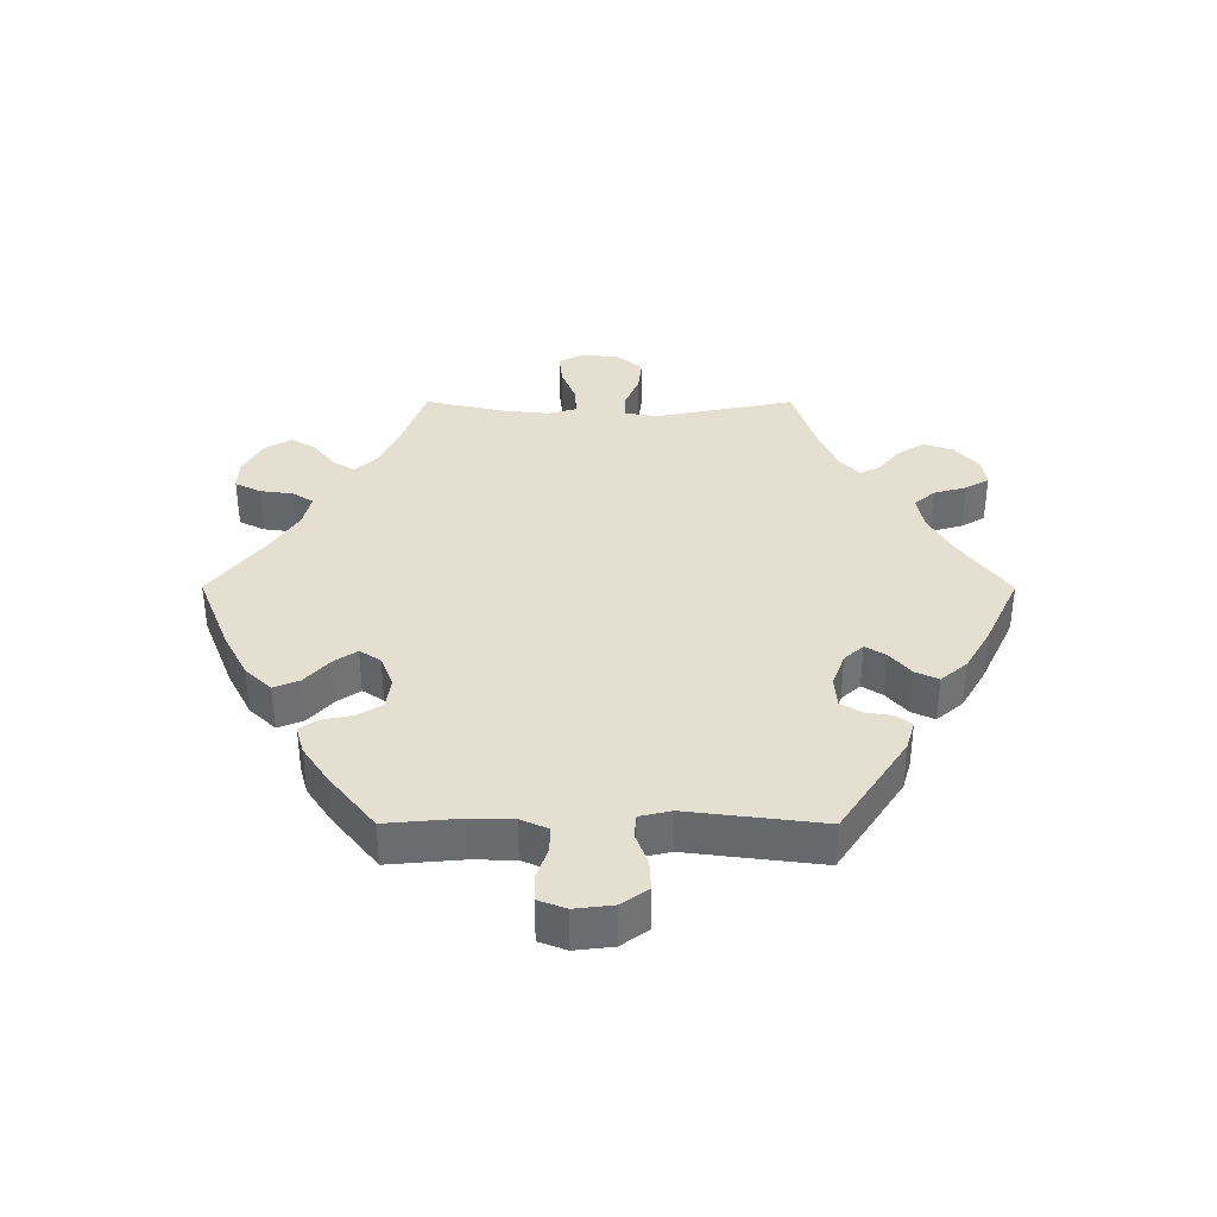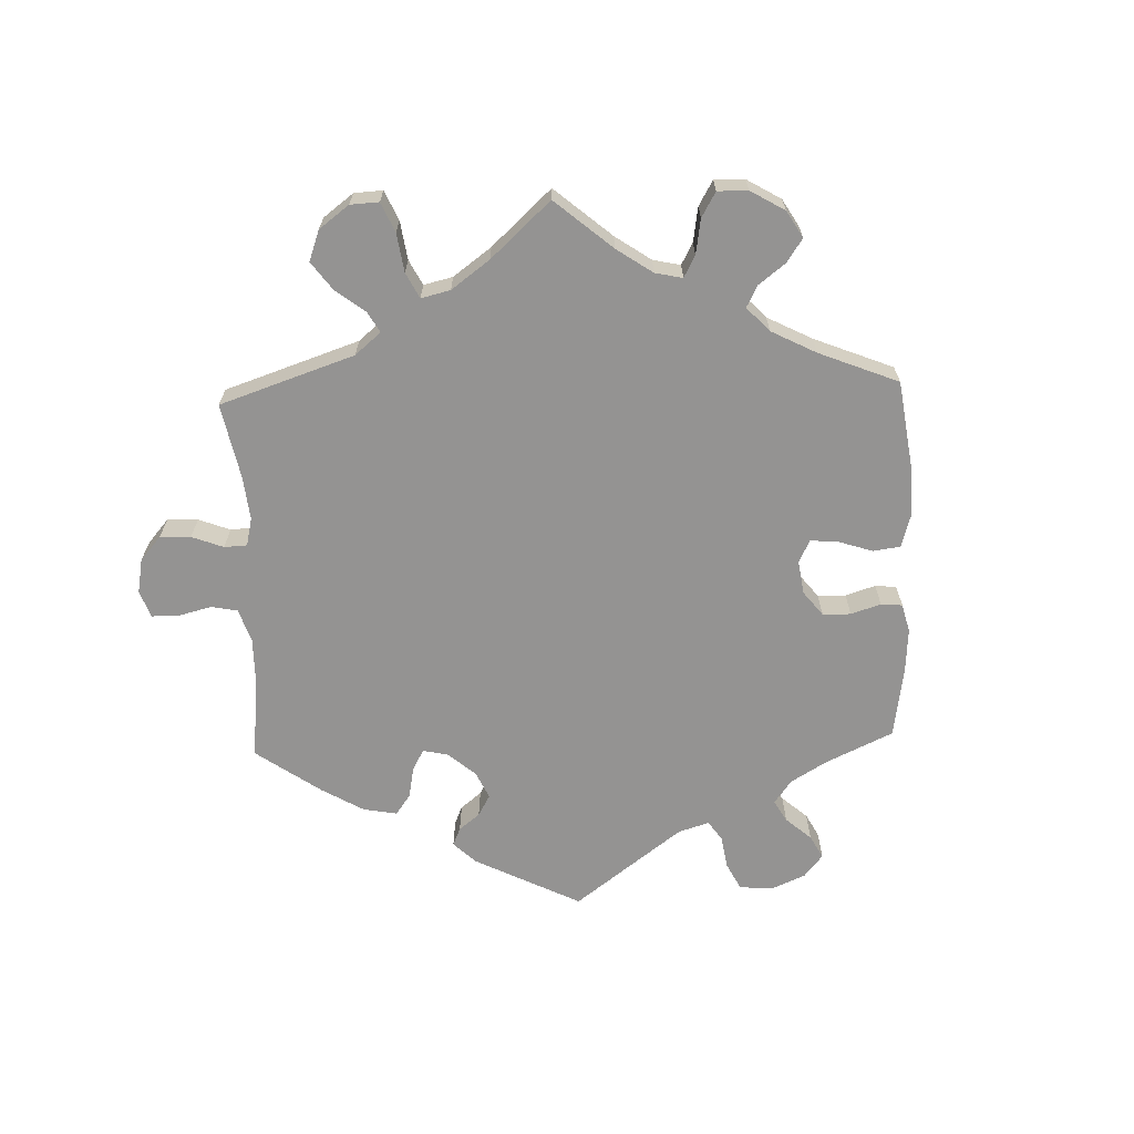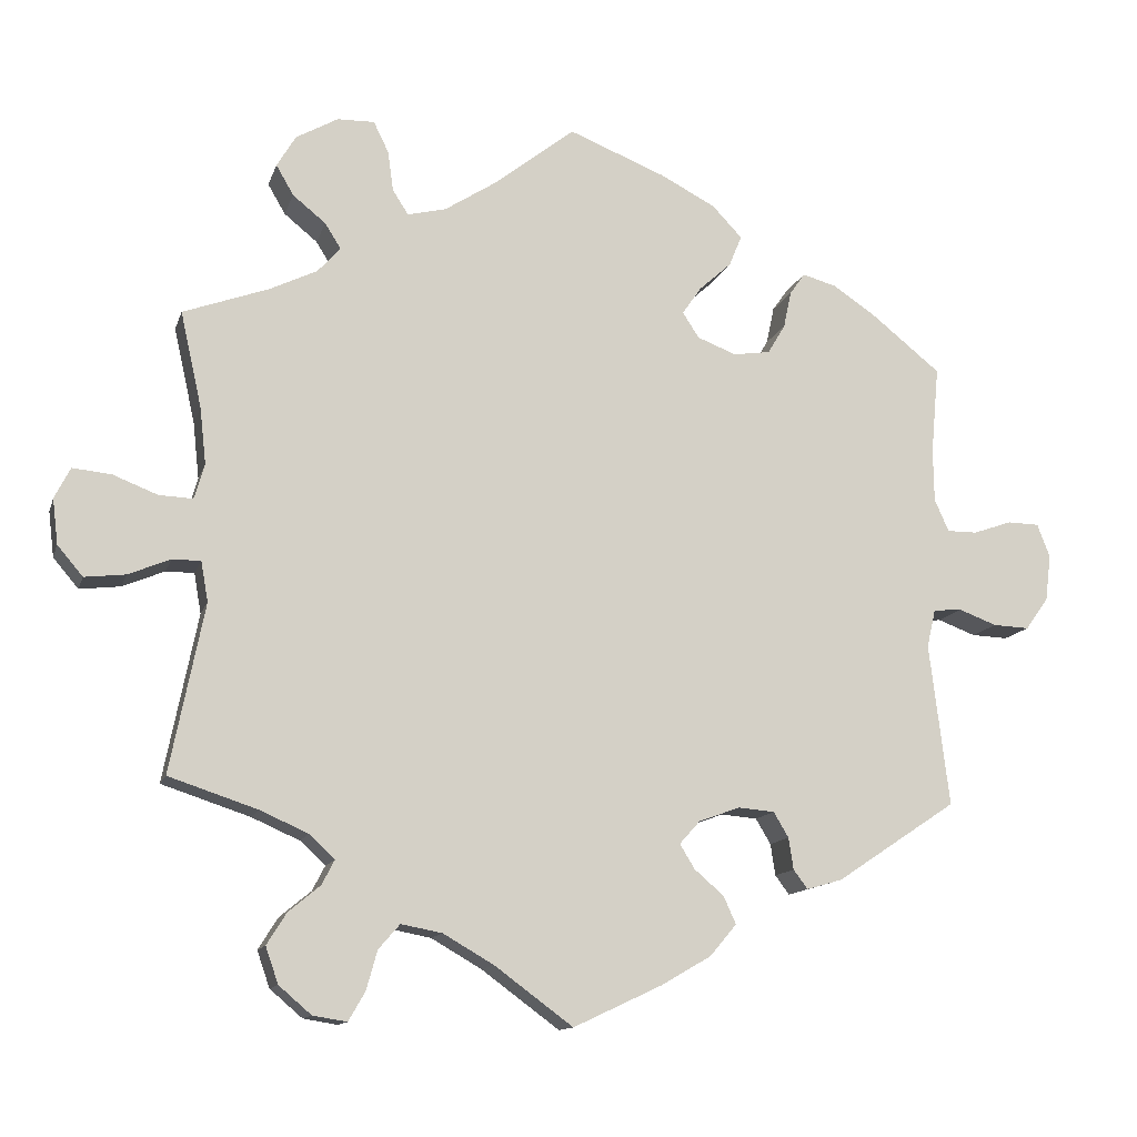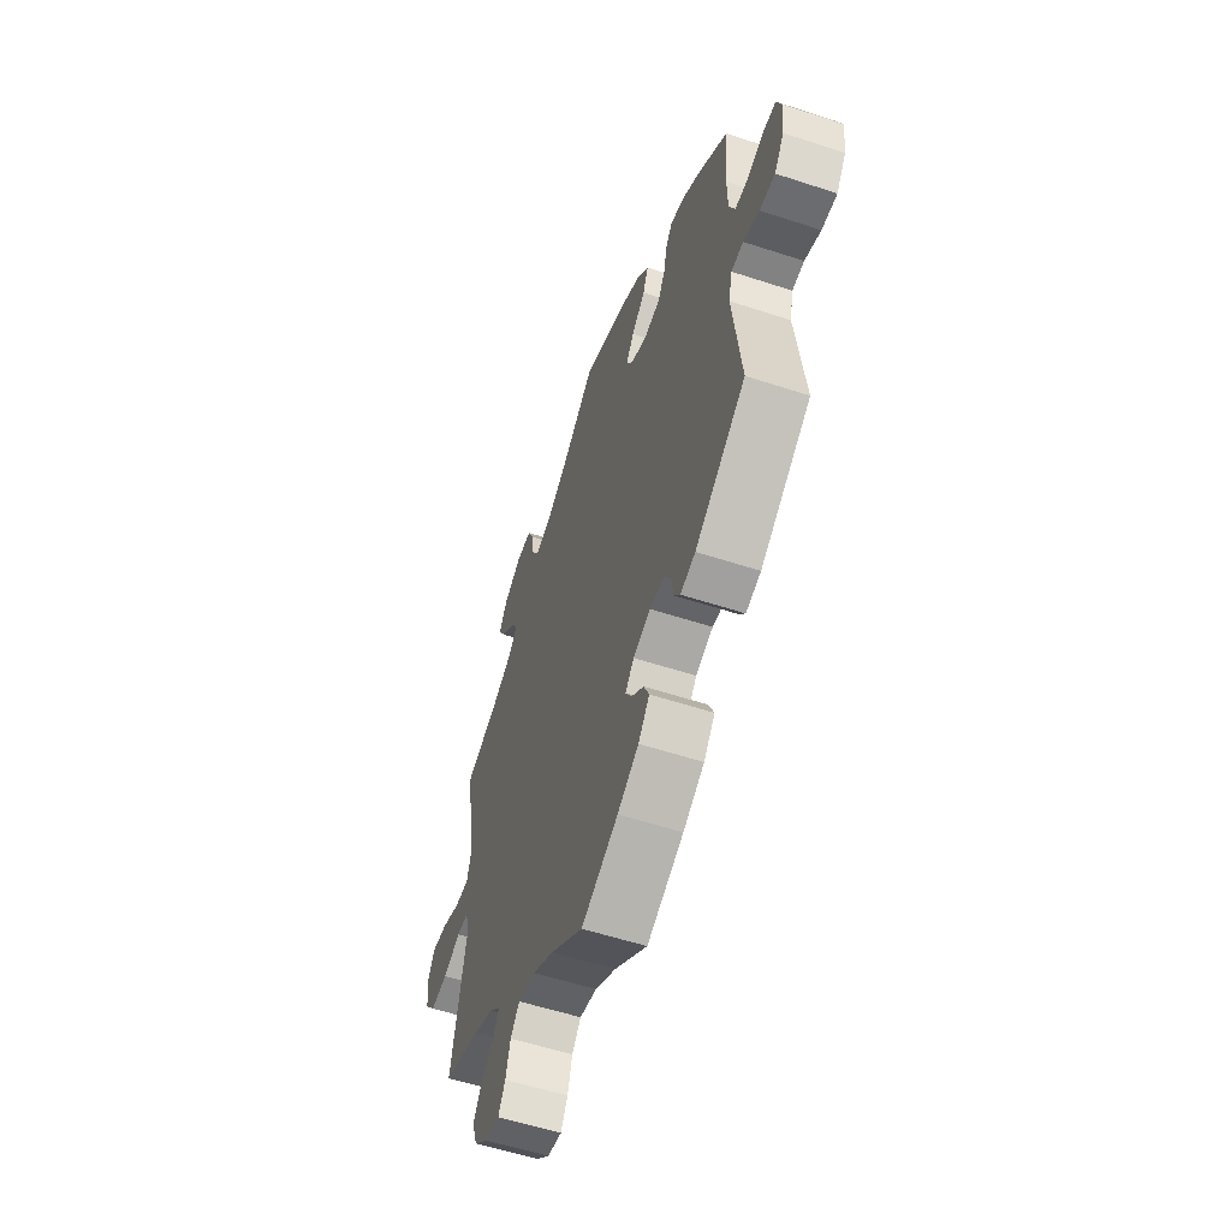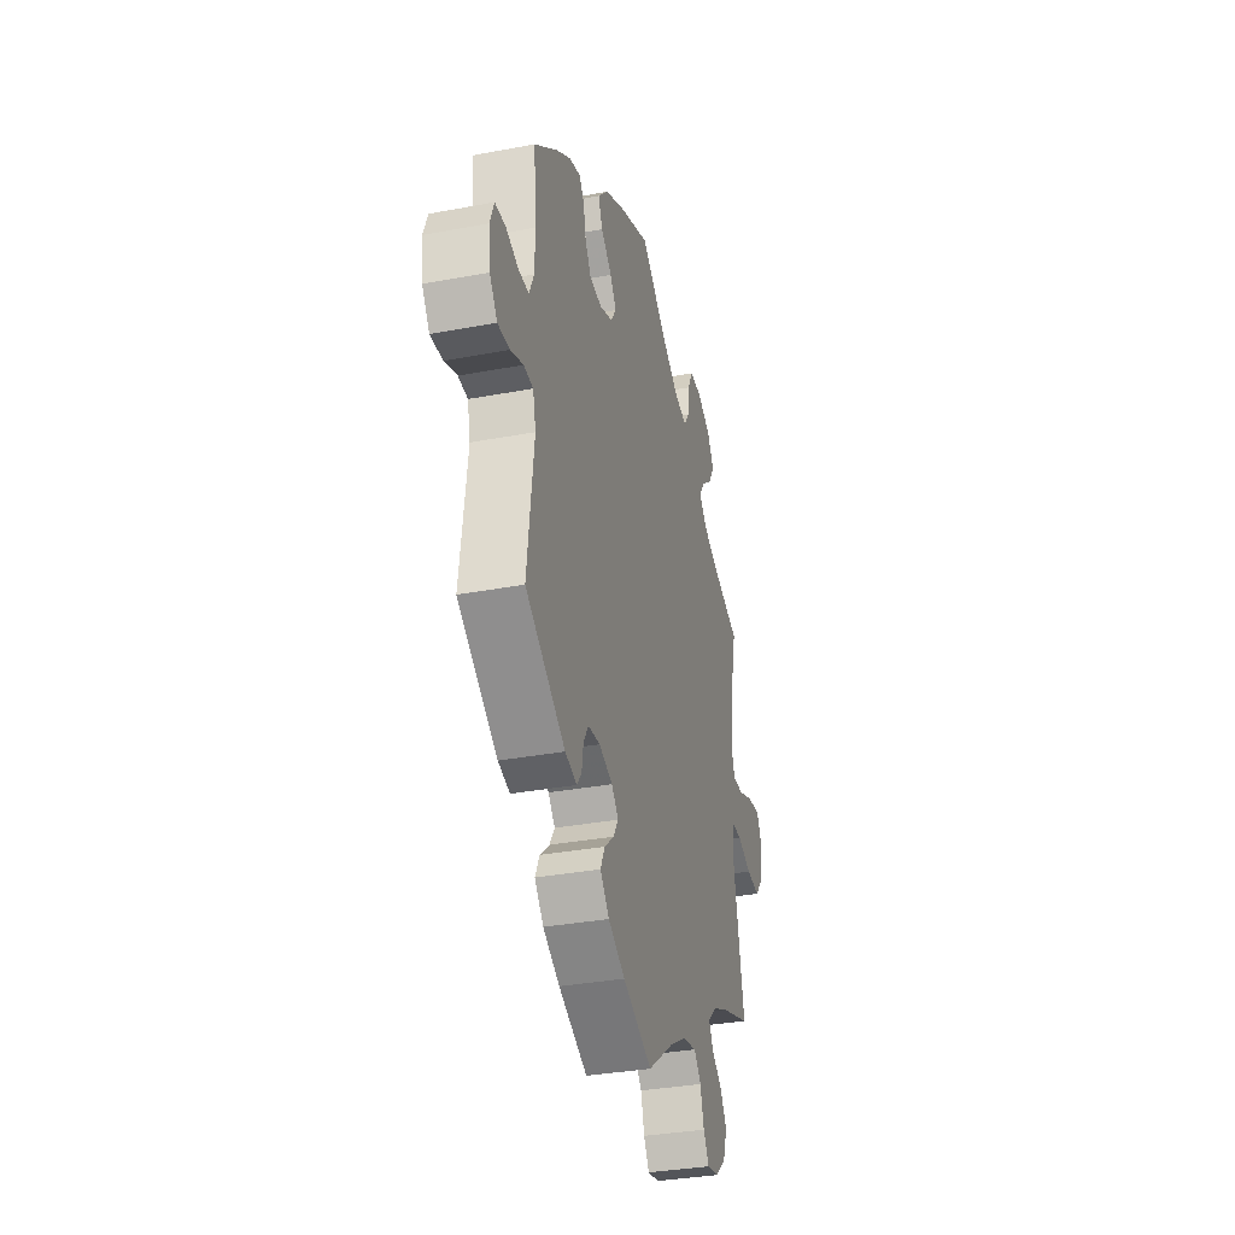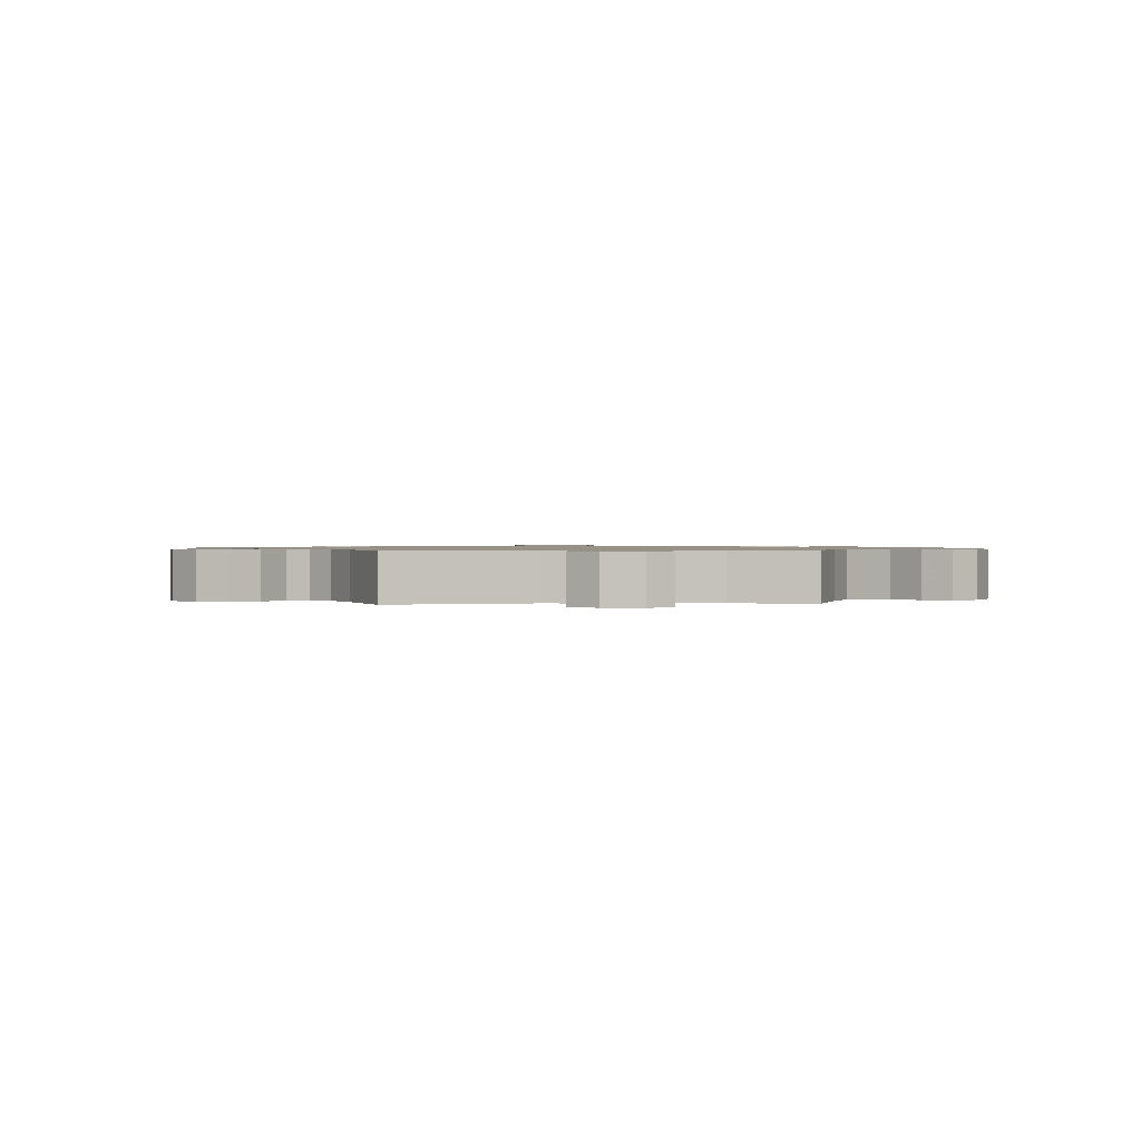
<metadata>
{"format":"obj","ext":"obj","renderer":"f3d","projection":"perspective","resolution":1024,"background":"white","views":[{"elev":36.7,"azim":90.1,"up":"+Y"},{"elev":-66.8,"azim":-58.0,"up":"+Y"},{"elev":-12.7,"azim":-14.7,"up":"+Z"},{"elev":-56.1,"azim":71.0,"up":"+Z"},{"elev":-33.7,"azim":104.4,"up":"+Z"},{"elev":1.0,"azim":-94.5,"up":"+Y"}]}
</metadata>
<code>
v -0.099 0.07 -0.505
v -0.163 0.07 -0.468
v -0.215 0.07 -0.458
v -0.242 0.07 -0.489
v -0.256 0.07 -0.539
v -0.277 0.07 -0.575
v -0.32 0.07 -0.568
v -0.361 0.07 -0.533
v -0.377 0.07 -0.487
v -0.352 0.07 -0.447
v -0.312 0.07 -0.414
v -0.296 0.07 -0.383
v -0.328 0.07 -0.353
v -0.389 0.07 -0.326
v -0.501 0.07 -0.289
v -0.458 0.07 -0.076
v -0.467 0.07 -0.025
v -0.503 0.07 -0.025
v -0.556 0.07 -0.047
v -0.608 0.07 -0.053
v -0.64 0.07 -0.015
v -0.647 0.07 0.042
v -0.627 0.07 0.081
v -0.578 0.07 0.076
v -0.522 0.07 0.054
v -0.479 0.07 0.052
v -0.466 0.07 0.096
v -0.474 0.07 0.168
v -0.501 0.07 0.289
v -0.393 0.07 0.328
v -0.333 0.07 0.357
v -0.304 0.07 0.389
v -0.324 0.07 0.421
v -0.366 0.07 0.455
v -0.388 0.07 0.493
v -0.364 0.07 0.533
v -0.311 0.07 0.563
v -0.264 0.07 0.564
v -0.245 0.07 0.525
v -0.238 0.07 0.474
v -0.218 0.07 0.443
v -0.169 0.07 0.455
v -0.104 0.07 0.497
v -0.001 0.07 0.578
v 0.122 0.07 0.529
v 0.191 0.07 0.493
v 0.229 0.07 0.453
v 0.213 0.07 0.414
v 0.172 0.07 0.377
v 0.148 0.07 0.342
v 0.169 0.07 0.31
v 0.218 0.07 0.291
v 0.265 0.07 0.298
v 0.287 0.07 0.335
v 0.297 0.07 0.382
v 0.316 0.07 0.409
v 0.359 0.07 0.397
v 0.414 0.07 0.36
v 0.501 0.07 0.29
v 0.491 0.07 0.179
v 0.492 0.07 0.113
v 0.51 0.07 0.072
v 0.548 0.07 0.072
v 0.597 0.07 0.089
v 0.637 0.07 0.088
v 0.653 0.07 0.046
v 0.646 0.07 -0.012
v 0.617 0.07 -0.053
v 0.571 0.07 -0.051
v 0.523 0.07 -0.033
v 0.487 0.07 -0.036
v 0.476 0.07 -0.084
v 0.501 0.07 -0.289
v 0.349 0.07 -0.39
v 0.304 0.07 -0.403
v 0.286 0.07 -0.379
v 0.28 0.07 -0.339
v 0.261 0.07 -0.307
v 0.215 0.07 -0.303
v 0.163 0.07 -0.322
v 0.137 0.07 -0.351
v 0.156 0.07 -0.382
v 0.193 0.07 -0.414
v 0.209 0.07 -0.449
v 0.175 0.07 -0.489
v 0.111 0.07 -0.526
v 0 0.07 -0.578
v -0.099 0 -0.505
v -0.163 0 -0.468
v -0.215 0 -0.458
v -0.242 0 -0.489
v -0.256 0 -0.539
v -0.277 0 -0.575
v -0.32 0 -0.568
v -0.361 0 -0.533
v -0.377 0 -0.487
v -0.352 0 -0.447
v -0.312 0 -0.414
v -0.296 0 -0.383
v -0.328 0 -0.353
v -0.389 0 -0.326
v -0.501 0 -0.289
v -0.458 0 -0.076
v -0.467 0 -0.025
v -0.503 0 -0.025
v -0.556 0 -0.047
v -0.608 0 -0.053
v -0.64 0 -0.015
v -0.647 0 0.042
v -0.627 0 0.081
v -0.578 0 0.076
v -0.522 0 0.054
v -0.479 0 0.052
v -0.466 0 0.096
v -0.474 0 0.168
v -0.501 0 0.289
v -0.393 0 0.328
v -0.333 0 0.357
v -0.304 0 0.389
v -0.324 0 0.421
v -0.366 0 0.455
v -0.388 0 0.493
v -0.364 0 0.533
v -0.311 0 0.563
v -0.264 0 0.564
v -0.245 0 0.525
v -0.238 0 0.474
v -0.218 0 0.443
v -0.169 0 0.455
v -0.104 0 0.497
v -0.001 0 0.578
v 0.122 0 0.529
v 0.191 0 0.493
v 0.229 0 0.453
v 0.213 0 0.414
v 0.172 0 0.377
v 0.148 0 0.342
v 0.169 0 0.31
v 0.218 0 0.291
v 0.265 0 0.298
v 0.287 0 0.335
v 0.297 0 0.382
v 0.316 0 0.409
v 0.359 0 0.397
v 0.414 0 0.36
v 0.501 0 0.29
v 0.491 0 0.179
v 0.492 0 0.113
v 0.51 0 0.072
v 0.548 0 0.072
v 0.597 0 0.089
v 0.637 0 0.088
v 0.653 0 0.046
v 0.646 0 -0.012
v 0.617 0 -0.053
v 0.571 0 -0.051
v 0.523 0 -0.033
v 0.487 0 -0.036
v 0.476 0 -0.084
v 0.501 0 -0.289
v 0.349 0 -0.39
v 0.304 0 -0.403
v 0.286 0 -0.379
v 0.28 0 -0.339
v 0.261 0 -0.307
v 0.215 0 -0.303
v 0.163 0 -0.322
v 0.137 0 -0.351
v 0.156 0 -0.382
v 0.193 0 -0.414
v 0.209 0 -0.449
v 0.175 0 -0.489
v 0.111 0 -0.526
v 0 0 -0.578
f 86 87 1
f 85 86 1 2
f 82 83 84 85
f 81 82 85 2
f 80 81 2 3
f 79 80 3
f 74 75 76 77
f 72 73 74 77
f 71 72 77 78
f 67 68 69 70
f 67 70 71
f 66 67 71
f 63 64 65 66
f 62 63 66 71
f 61 62 71 78
f 57 58 59 60
f 54 55 56 57
f 53 54 57 60
f 52 53 60 61
f 46 47 48 49
f 46 49 50
f 43 44 45 46
f 42 43 46 50
f 41 42 50 51
f 37 38 39 40
f 37 40 41
f 36 37 41
f 33 34 35 36
f 32 33 36 41
f 31 32 41 51
f 28 29 30
f 27 28 30 31
f 26 27 31 51
f 22 23 24 25
f 22 25 26
f 21 22 26
f 18 19 20 21
f 17 18 21 26
f 16 17 26 51
f 14 15 16 51
f 8 9 10 11
f 8 11 12
f 7 8 12
f 4 5 6 7
f 3 4 7 12
f 79 3 12 13
f 61 78 79
f 51 52 61 79
f 13 14 51 79
f 88 174 173
f 89 88 173 172
f 172 171 170 169
f 89 172 169 168
f 90 89 168 167
f 90 167 166
f 164 163 162 161
f 164 161 160 159
f 165 164 159 158
f 157 156 155 154
f 158 157 154
f 158 154 153
f 153 152 151 150
f 158 153 150 149
f 165 158 149 148
f 147 146 145 144
f 144 143 142 141
f 147 144 141 140
f 148 147 140 139
f 136 135 134 133
f 137 136 133
f 133 132 131 130
f 137 133 130 129
f 138 137 129 128
f 127 126 125 124
f 128 127 124
f 128 124 123
f 123 122 121 120
f 128 123 120 119
f 138 128 119 118
f 117 116 115
f 118 117 115 114
f 138 118 114 113
f 112 111 110 109
f 113 112 109
f 113 109 108
f 108 107 106 105
f 113 108 105 104
f 138 113 104 103
f 138 103 102 101
f 98 97 96 95
f 99 98 95
f 99 95 94
f 94 93 92 91
f 99 94 91 90
f 100 99 90 166
f 166 165 148
f 166 148 139 138
f 166 138 101 100
f 1 88 89 2
f 2 89 90 3
f 3 90 91 4
f 4 91 92 5
f 5 92 93 6
f 6 93 94 7
f 7 94 95 8
f 8 95 96 9
f 9 96 97 10
f 10 97 98 11
f 11 98 99 12
f 12 99 100 13
f 13 100 101 14
f 14 101 102 15
f 15 102 103 16
f 16 103 104 17
f 17 104 105 18
f 18 105 106 19
f 19 106 107 20
f 20 107 108 21
f 21 108 109 22
f 22 109 110 23
f 23 110 111 24
f 24 111 112 25
f 25 112 113 26
f 26 113 114 27
f 27 114 115 28
f 28 115 116 29
f 29 116 117 30
f 30 117 118 31
f 31 118 119 32
f 32 119 120 33
f 33 120 121 34
f 34 121 122 35
f 35 122 123 36
f 36 123 124 37
f 37 124 125 38
f 38 125 126 39
f 39 126 127 40
f 40 127 128 41
f 41 128 129 42
f 42 129 130 43
f 43 130 131 44
f 44 131 132 45
f 45 132 133 46
f 46 133 134 47
f 47 134 135 48
f 48 135 136 49
f 49 136 137 50
f 50 137 138 51
f 51 138 139 52
f 52 139 140 53
f 53 140 141 54
f 54 141 142 55
f 55 142 143 56
f 56 143 144 57
f 57 144 145 58
f 58 145 146 59
f 59 146 147 60
f 60 147 148 61
f 61 148 149 62
f 62 149 150 63
f 63 150 151 64
f 64 151 152 65
f 65 152 153 66
f 66 153 154 67
f 67 154 155 68
f 68 155 156 69
f 69 156 157 70
f 70 157 158 71
f 71 158 159 72
f 72 159 160 73
f 73 160 161 74
f 74 161 162 75
f 75 162 163 76
f 76 163 164 77
f 77 164 165 78
f 78 165 166 79
f 79 166 167 80
f 80 167 168 81
f 81 168 169 82
f 82 169 170 83
f 83 170 171 84
f 84 171 172 85
f 85 172 173 86
f 86 173 174 87
f 87 174 88 1

</code>
